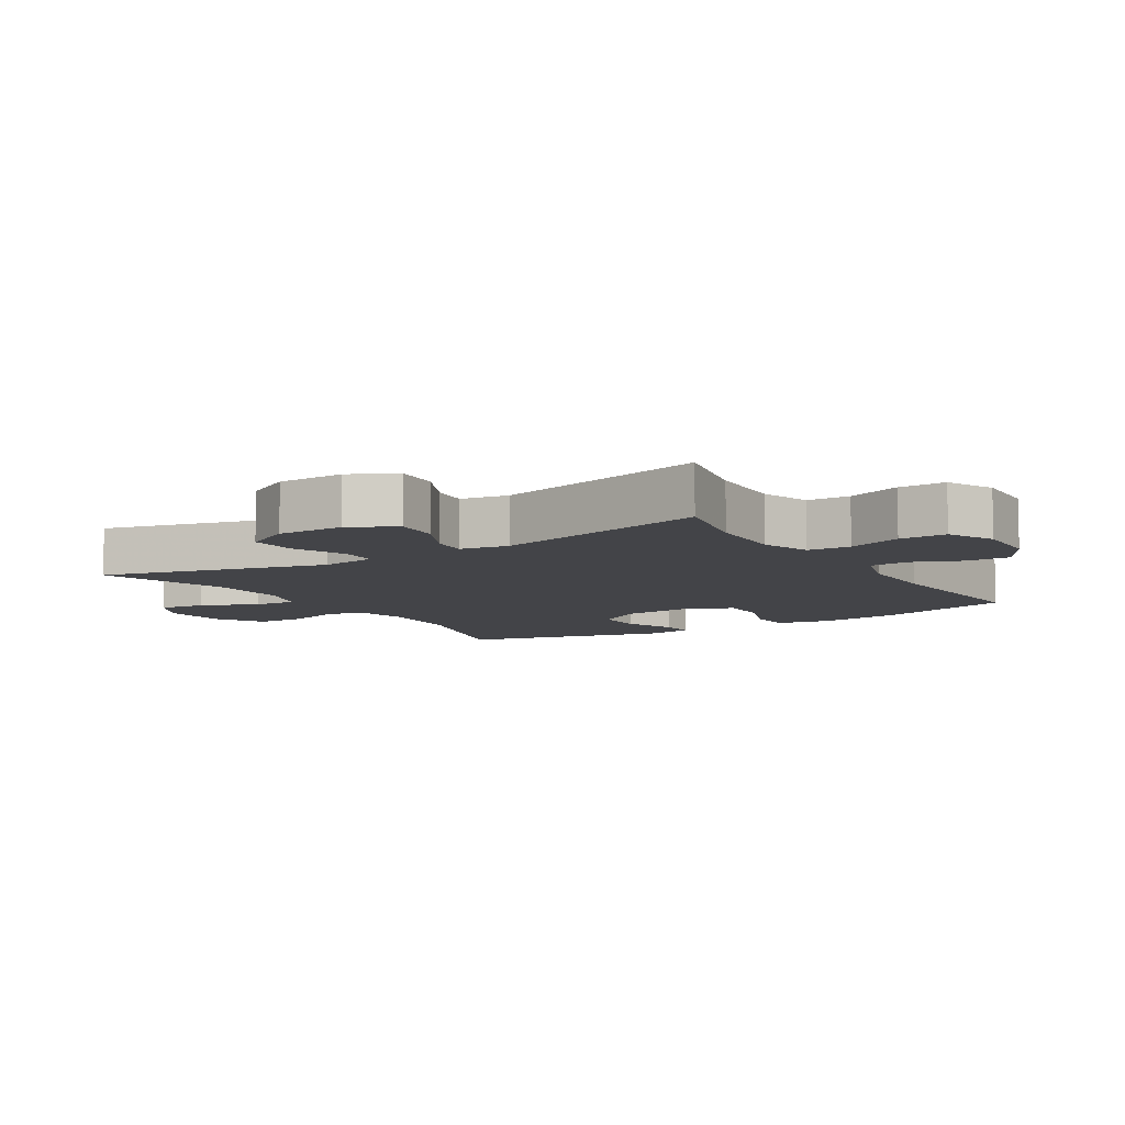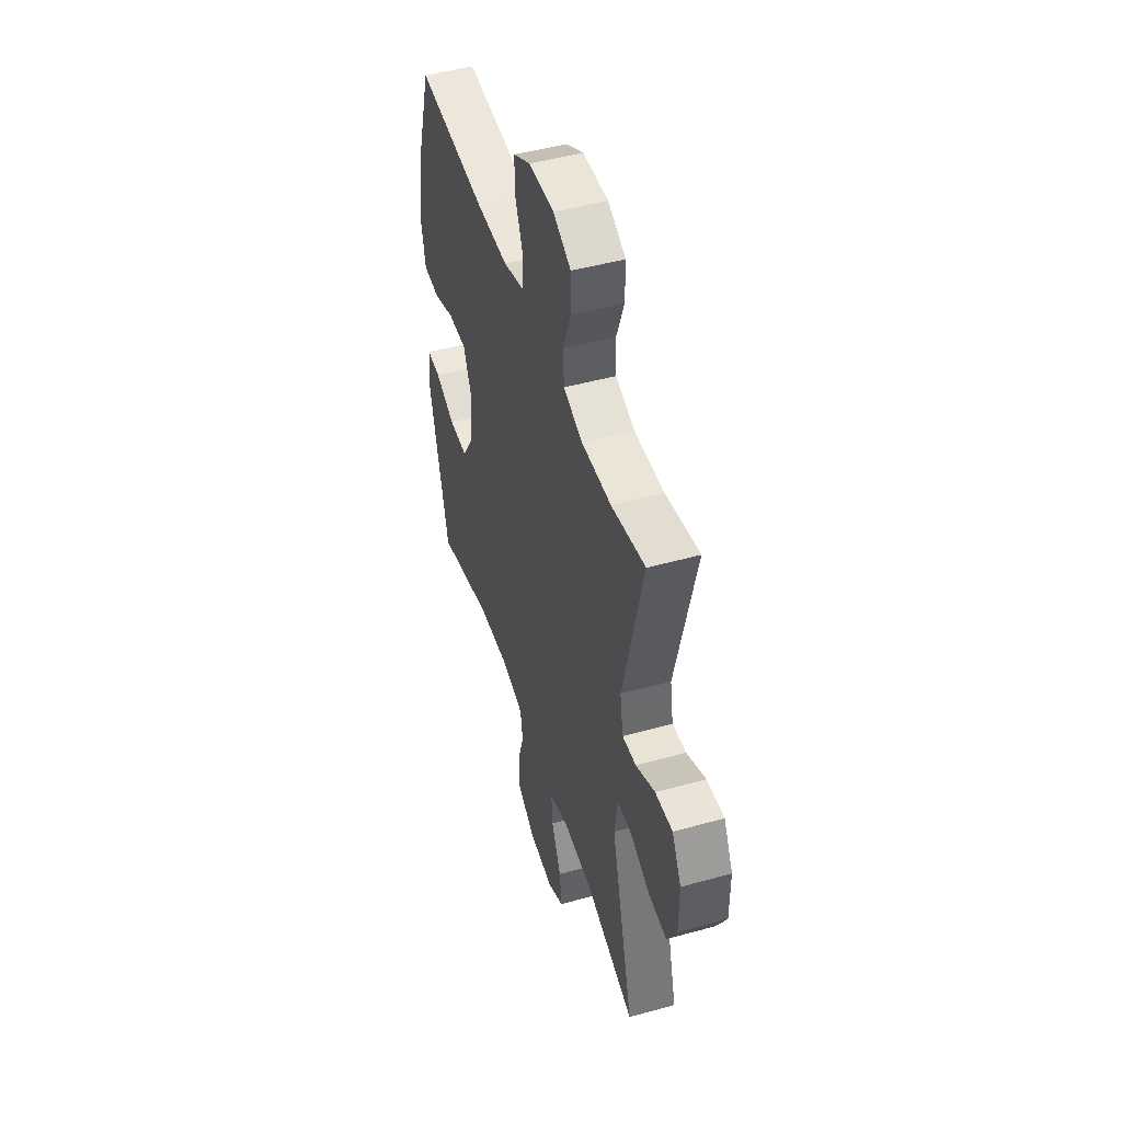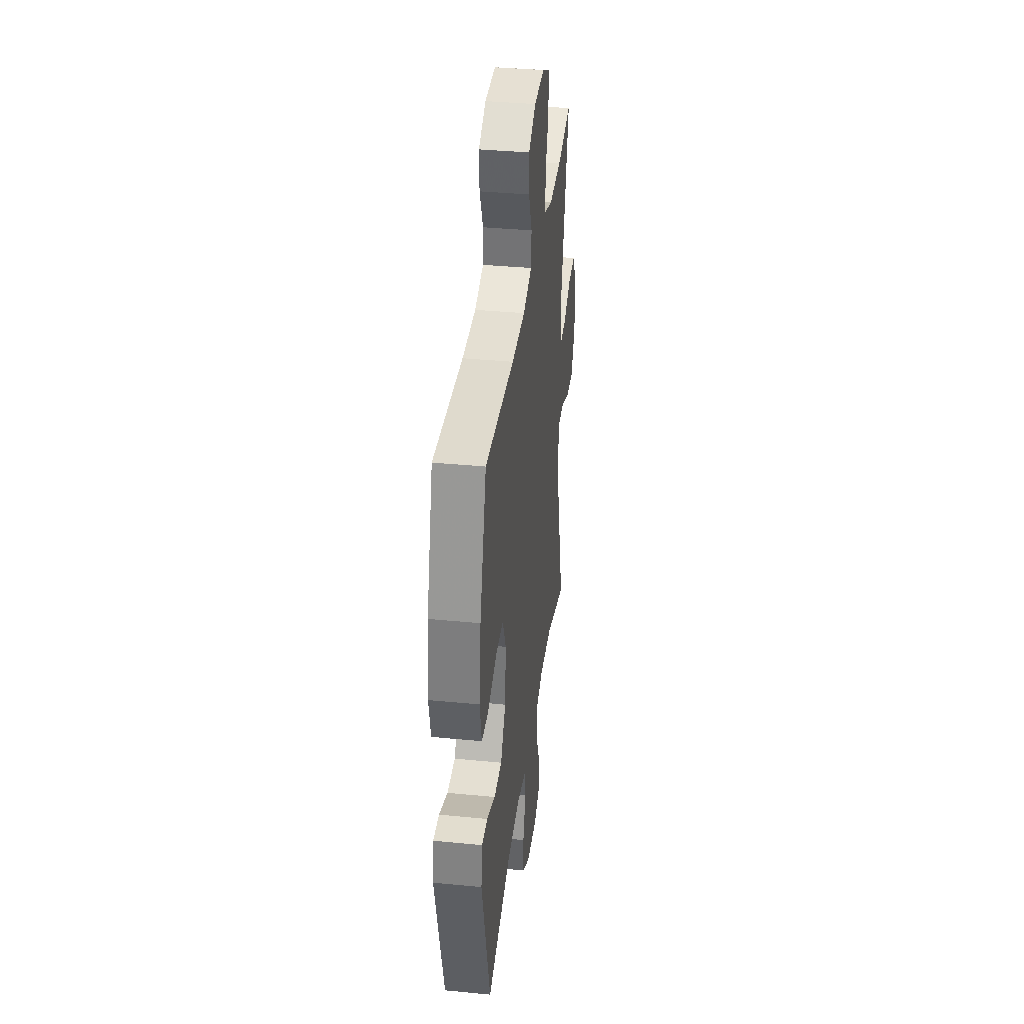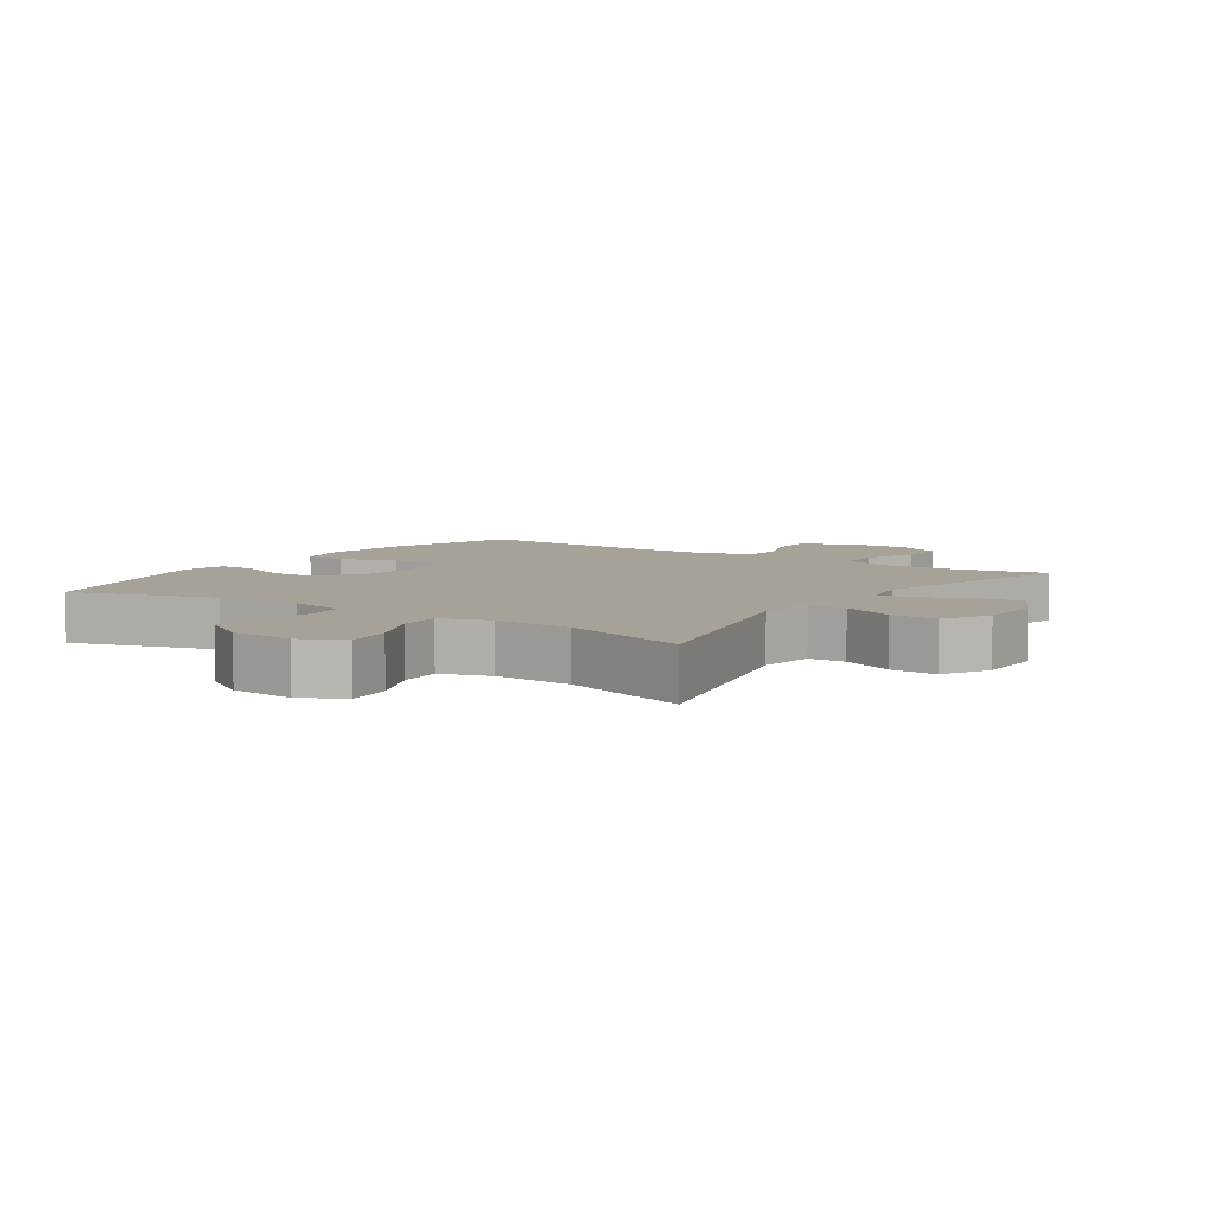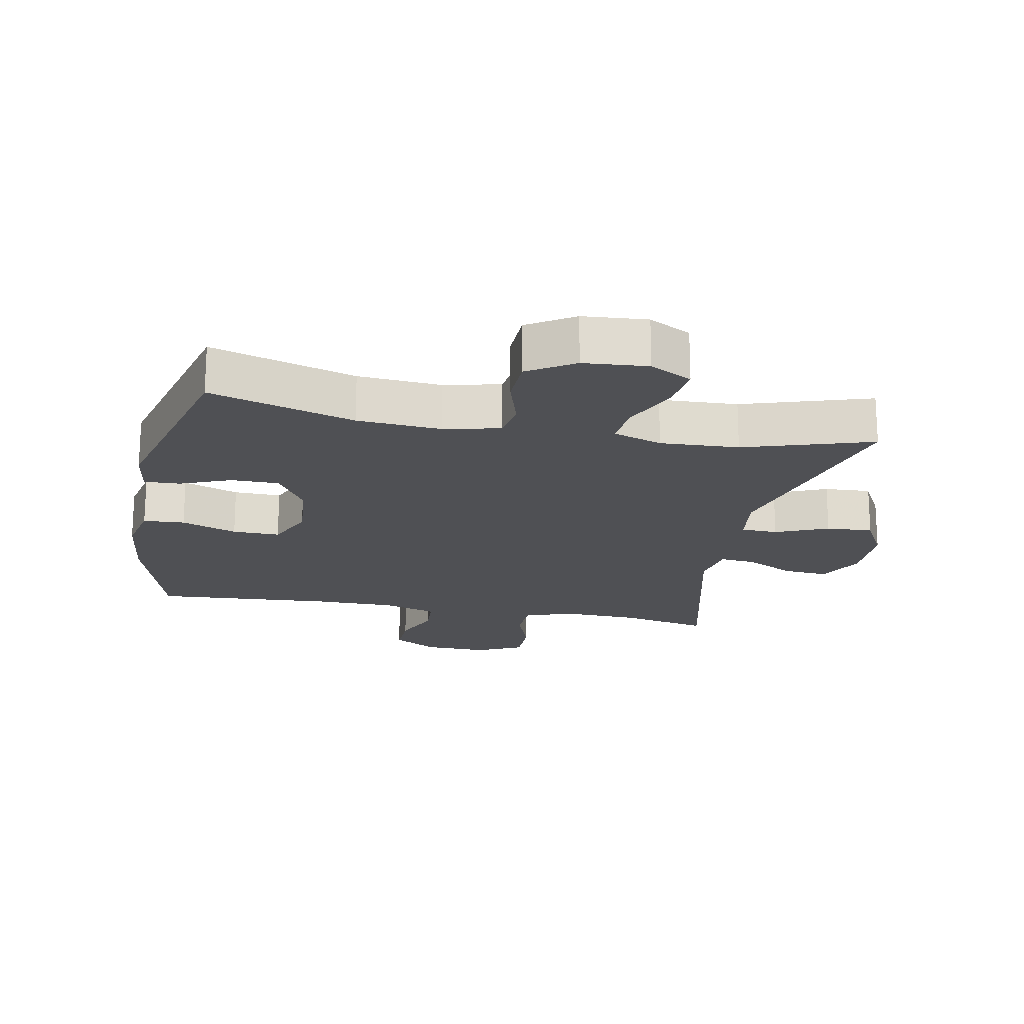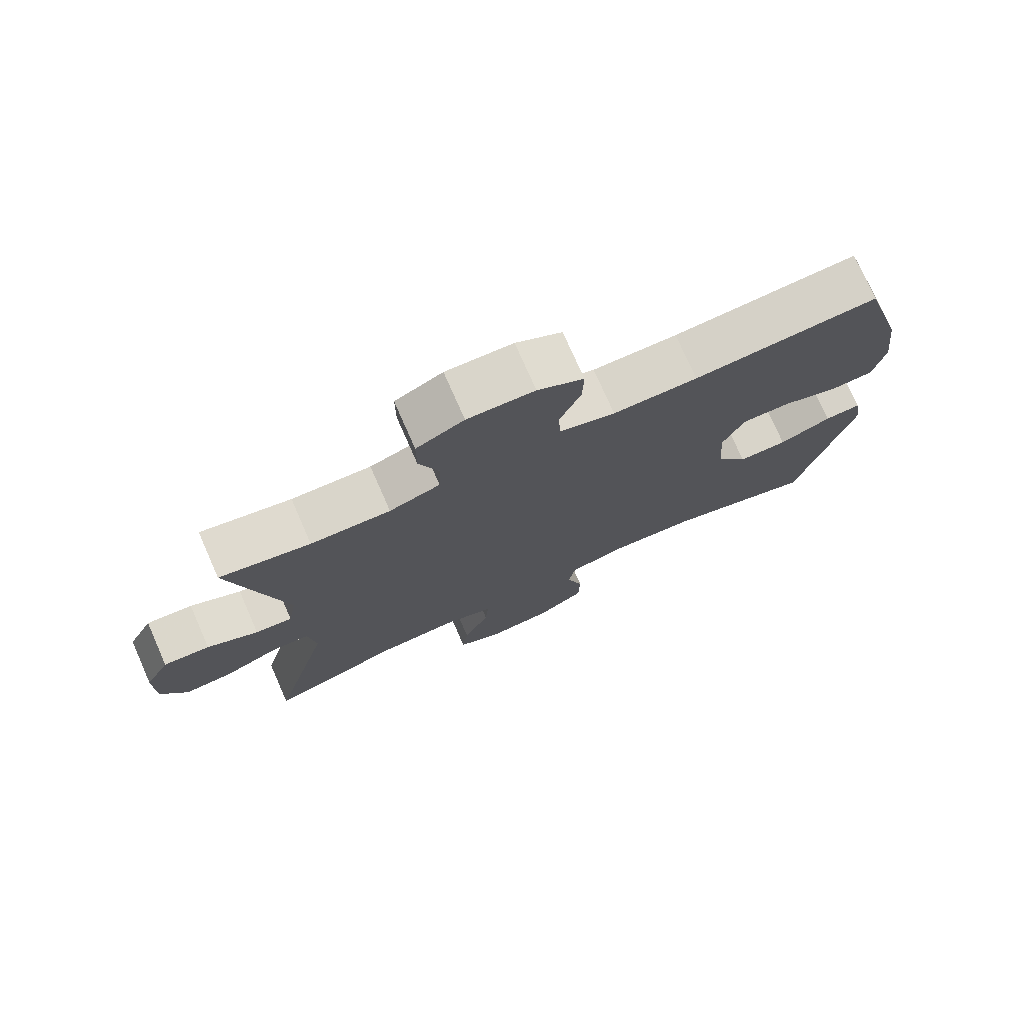
<metadata>
{"format":"obj","ext":"obj","renderer":"f3d","projection":"perspective","resolution":1024,"background":"white","views":[{"elev":-8.3,"azim":-58.0,"up":"+Y"},{"elev":48.0,"azim":-107.3,"up":"+Z"},{"elev":36.9,"azim":97.2,"up":"+Z"},{"elev":6.5,"azim":-145.6,"up":"+Y"},{"elev":-19.2,"azim":168.8,"up":"+Y"},{"elev":75.7,"azim":-23.8,"up":"+Z"}]}
</metadata>
<code>
v 0.5 0.07 0.5
v 0.562 0.07 0.291
v 0.578 0.07 0.163
v 0.561 0.07 0.081
v 0.497 0.07 0.077
v 0.411 0.07 0.108
v 0.338 0.07 0.109
v 0.305 0.07 0.035
v 0.314 0.07 -0.07
v 0.361 0.07 -0.144
v 0.435 0.07 -0.144
v 0.514 0.07 -0.112
v 0.569 0.07 -0.11
v 0.58 0.07 -0.183
v 0.5 0.07 -0.5
v 0.277 0.07 -0.434
v 0.148 0.07 -0.425
v 0.062 0.07 -0.445
v 0.052 0.07 -0.505
v 0.077 0.07 -0.586
v 0.075 0.07 -0.661
v 0.004 0.07 -0.706
v -0.095 0.07 -0.714
v -0.16 0.07 -0.68
v -0.151 0.07 -0.608
v -0.112 0.07 -0.522
v -0.107 0.07 -0.456
v -0.182 0.07 -0.431
v -0.303 0.07 -0.437
v -0.5 0.07 -0.5
v -0.409 0.07 -0.154
v -0.421 0.07 -0.068
v -0.478 0.07 -0.066
v -0.559 0.07 -0.101
v -0.631 0.07 -0.105
v -0.67 0.07 -0.033
v -0.67 0.07 0.07
v -0.633 0.07 0.141
v -0.564 0.07 0.136
v -0.488 0.07 0.098
v -0.433 0.07 0.093
v -0.42 0.07 0.167
v -0.5 0.07 0.5
v -0.365 0.07 0.472
v -0.246 0.07 0.468
v -0.17 0.07 0.494
v -0.167 0.07 0.56
v -0.197 0.07 0.643
v -0.197 0.07 0.715
v -0.126 0.07 0.75
v -0.026 0.07 0.747
v 0.043 0.07 0.708
v 0.041 0.07 0.641
v 0.009 0.07 0.565
v 0.013 0.07 0.505
v 0.096 0.07 0.48
v 0.223 0.07 0.48
v 0.5 0 0.5
v 0.562 0 0.291
v 0.578 0 0.163
v 0.561 0 0.081
v 0.497 0 0.077
v 0.411 0 0.108
v 0.338 0 0.109
v 0.305 0 0.035
v 0.314 0 -0.07
v 0.361 0 -0.144
v 0.435 0 -0.144
v 0.514 0 -0.112
v 0.569 0 -0.11
v 0.58 0 -0.183
v 0.5 0 -0.5
v 0.277 0 -0.434
v 0.148 0 -0.425
v 0.062 0 -0.445
v 0.052 0 -0.505
v 0.077 0 -0.586
v 0.075 0 -0.661
v 0.004 0 -0.706
v -0.095 0 -0.714
v -0.16 0 -0.68
v -0.151 0 -0.608
v -0.112 0 -0.522
v -0.107 0 -0.456
v -0.182 0 -0.431
v -0.303 0 -0.437
v -0.5 0 -0.5
v -0.409 0 -0.154
v -0.421 0 -0.068
v -0.478 0 -0.066
v -0.559 0 -0.101
v -0.631 0 -0.105
v -0.67 0 -0.033
v -0.67 0 0.07
v -0.633 0 0.141
v -0.564 0 0.136
v -0.488 0 0.098
v -0.433 0 0.093
v -0.42 0 0.167
v -0.5 0 0.5
v -0.365 0 0.472
v -0.246 0 0.468
v -0.17 0 0.494
v -0.167 0 0.56
v -0.197 0 0.643
v -0.197 0 0.715
v -0.126 0 0.75
v -0.026 0 0.747
v 0.043 0 0.708
v 0.041 0 0.641
v 0.009 0 0.565
v 0.013 0 0.505
v 0.096 0 0.48
v 0.223 0 0.48
f 52 53 54
f 51 52 54
f 50 51 54
f 49 50 54
f 48 49 54
f 47 48 54
f 46 47 54 55
f 45 46 55 56
f 42 43 44
f 41 42 44 45
f 38 39 40
f 37 38 40
f 36 37 40
f 35 36 40
f 34 35 40
f 33 34 40
f 32 33 40 41
f 45 56 57
f 41 45 57
f 32 41 57
f 31 32 57
f 24 25 26
f 23 24 26
f 22 23 26
f 21 22 26
f 20 21 26
f 19 20 26
f 18 19 26 27
f 17 18 27 28
f 14 15 16
f 13 14 16
f 12 13 16
f 11 12 16
f 10 11 16 17
f 9 10 17 28
f 4 5 6
f 3 4 6
f 2 3 6
f 1 2 6
f 57 1 6
f 57 6 7
f 57 7 8
f 31 57 8
f 30 31 8
f 29 30 8
f 8 9 28 29
f 111 110 109
f 111 109 108
f 111 108 107
f 111 107 106
f 111 106 105
f 111 105 104
f 112 111 104 103
f 113 112 103 102
f 101 100 99
f 102 101 99 98
f 97 96 95
f 97 95 94
f 97 94 93
f 97 93 92
f 97 92 91
f 97 91 90
f 98 97 90 89
f 114 113 102
f 114 102 98
f 114 98 89
f 114 89 88
f 83 82 81
f 83 81 80
f 83 80 79
f 83 79 78
f 83 78 77
f 83 77 76
f 84 83 76 75
f 85 84 75 74
f 73 72 71
f 73 71 70
f 73 70 69
f 73 69 68
f 74 73 68 67
f 85 74 67 66
f 63 62 61
f 63 61 60
f 63 60 59
f 63 59 58
f 63 58 114
f 64 63 114
f 65 64 114
f 65 114 88
f 65 88 87
f 65 87 86
f 86 85 66 65
f 1 58 59 2
f 2 59 60 3
f 3 60 61 4
f 4 61 62 5
f 5 62 63 6
f 6 63 64 7
f 7 64 65 8
f 8 65 66 9
f 9 66 67 10
f 10 67 68 11
f 11 68 69 12
f 12 69 70 13
f 13 70 71 14
f 14 71 72 15
f 15 72 73 16
f 16 73 74 17
f 17 74 75 18
f 18 75 76 19
f 19 76 77 20
f 20 77 78 21
f 21 78 79 22
f 22 79 80 23
f 23 80 81 24
f 24 81 82 25
f 25 82 83 26
f 26 83 84 27
f 27 84 85 28
f 28 85 86 29
f 29 86 87 30
f 30 87 88 31
f 31 88 89 32
f 32 89 90 33
f 33 90 91 34
f 34 91 92 35
f 35 92 93 36
f 36 93 94 37
f 37 94 95 38
f 38 95 96 39
f 39 96 97 40
f 40 97 98 41
f 41 98 99 42
f 42 99 100 43
f 43 100 101 44
f 44 101 102 45
f 45 102 103 46
f 46 103 104 47
f 47 104 105 48
f 48 105 106 49
f 49 106 107 50
f 50 107 108 51
f 51 108 109 52
f 52 109 110 53
f 53 110 111 54
f 54 111 112 55
f 55 112 113 56
f 56 113 114 57
f 57 114 58 1

</code>
